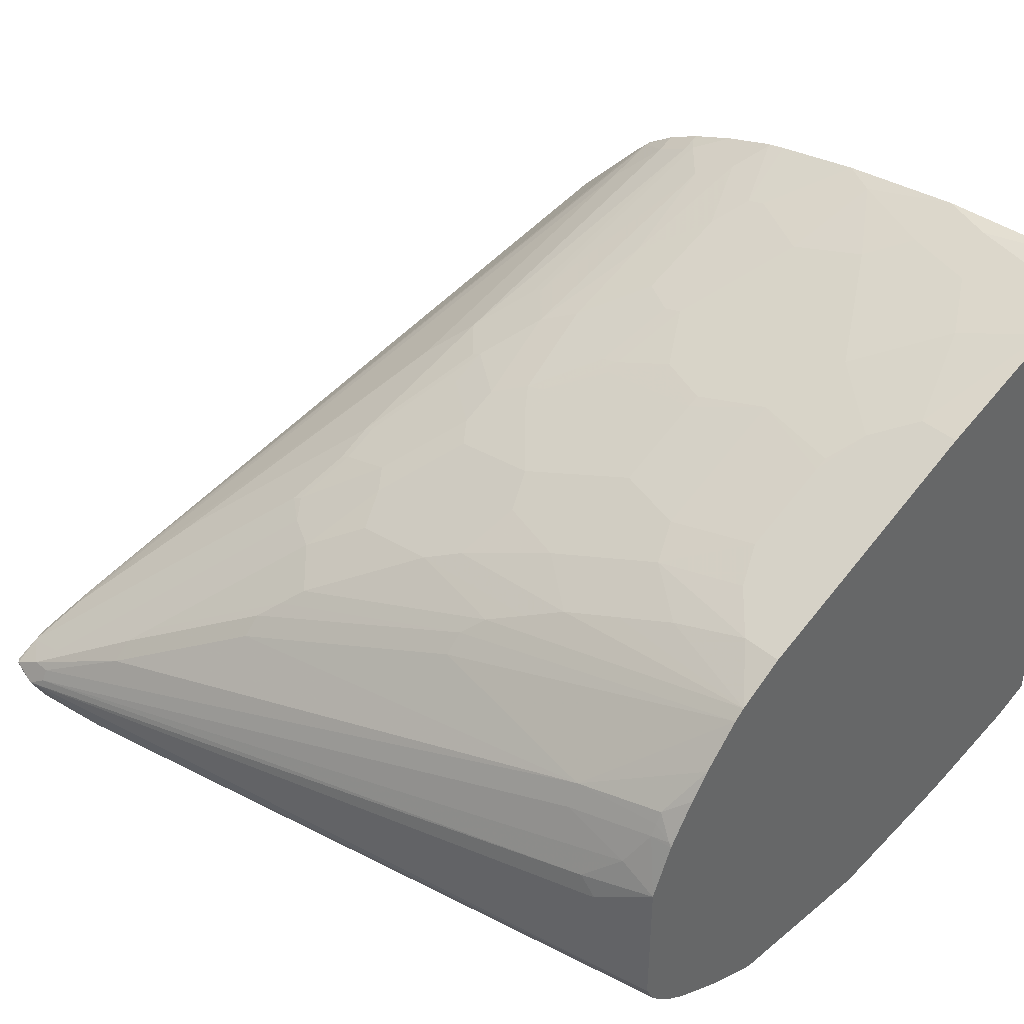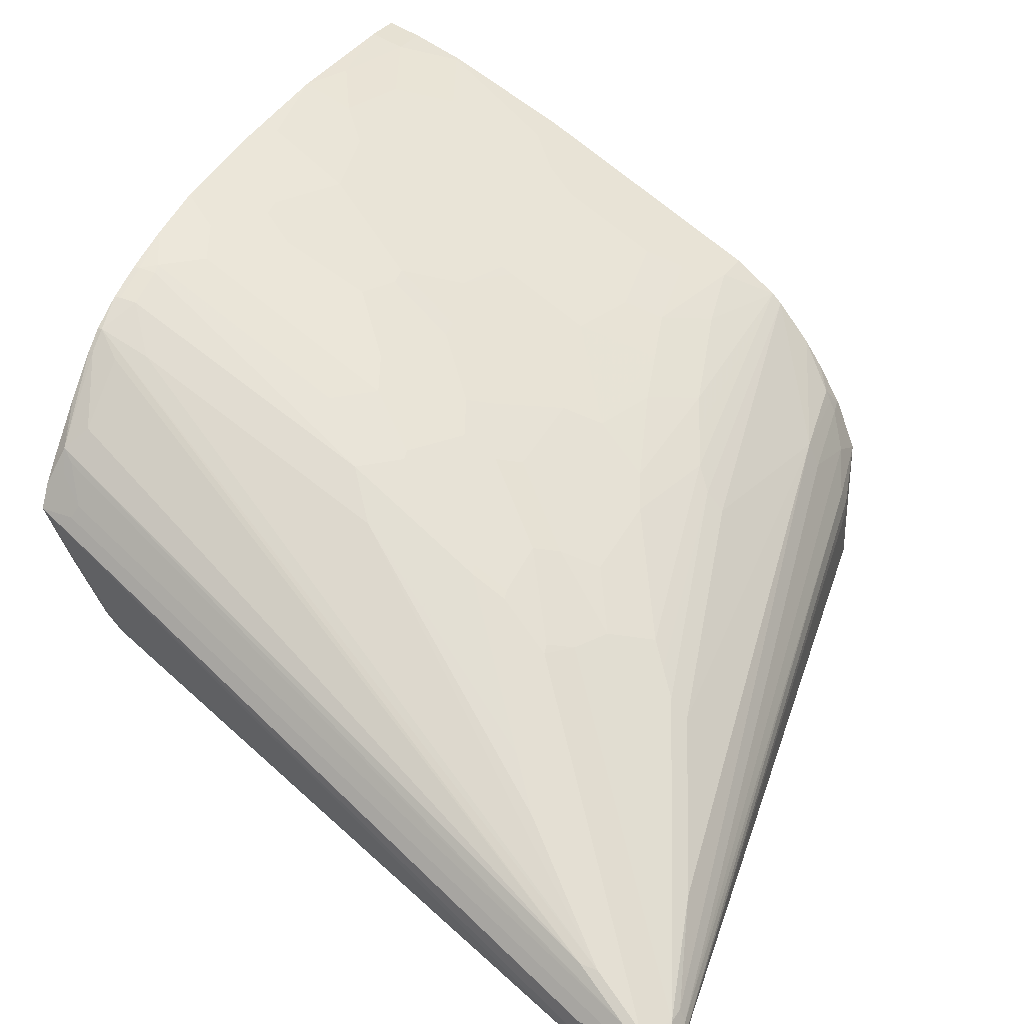
<metadata>
{"format":"obj","ext":"obj","renderer":"f3d","projection":"perspective","resolution":1024,"background":"white","views":[{"elev":41.9,"azim":-134.6,"up":"+Y"},{"elev":32.8,"azim":118.5,"up":"+Y"}]}
</metadata>
<code>
v 0.6755 -0.2456 -0.6295
v 0.6602 -0.2354 -0.6243
v 0.6602 -0.2252 -0.6192
v 0.6755 -0.2252 -0.6192
v 0.6986 -0.238 -0.6256
v 0.6928 -0.2456 -0.6256
v 0.6806 -0.2559 -0.6243
v 0.6704 -0.2661 -0.6192
v 0.6064 -0.2687 -0.6064
v -0.003116 -0.2149 -0.4913
v 0.04612 -0.1382 -0.5066
v 0.04612 -0.1228 -0.5066
v 0.06146 -0.1074 -0.5066
v 0.03077 -0.07672 -0.4913
v 0.09215 -0.06136 -0.4913
v 0.09215 -0.0409 -0.481
v 0.5834 -0.1791 -0.5885
v 0.6602 -0.2098 -0.6039
v 0.6986 -0.2226 -0.6026
v 0.5834 -0.1637 -0.5731
v 0.7011 -0.2354 -0.6192
v 0.7024 -0.238 -0.6218
v 0.6947 -0.2533 -0.6218
v 0.696 -0.2712 -0.609
v 0.6909 -0.2764 -0.5987
v 0.6295 -0.2764 -0.5987
v 0.6346 -0.2712 -0.609
v -0.003116 -0.2658 -0.4445
v -0.003116 -0.2507 -0.4657
v -0.003116 -0.2348 -0.4809
v -0.003116 -0.2334 -0.4821
v -0.003116 -0.218 -0.4897
v -0.003116 -0.09208 -0.4913
v 0.01535 -0.04606 -0.4759
v 0.01535 -0.0358 -0.4708
v 0.01535 -0.0256 -0.4657
v -0.003116 0.0122 -0.4345
v -0.003116 0.04709 -0.4048
v 0.261 -0.0256 -0.4657
v 0.4606 -0.1023 -0.5271
v 0.6141 -0.1637 -0.5578
v 0.6679 -0.1919 -0.5719
v 0.568 -0.1484 -0.5578
v 0.6832 -0.1919 -0.5565
v 0.7011 -0.2201 -0.5885
v 0.4606 -0.08698 -0.5117
v 0.4453 -0.07162 -0.4964
v 0.7063 -0.2303 -0.5834
v 0.7063 -0.2456 -0.5987
v 0.7063 -0.261 -0.5987
v 0.7024 -0.2687 -0.6064
v 0.7011 -0.2712 -0.5987
v 0.6986 -0.2725 -0.5757
v 0.6909 -0.2764 -0.5834
v 0.5988 -0.2917 -0.522
v 0.5834 -0.2917 -0.5373
v 0.5859 -0.2891 -0.5501
v -0.003116 -0.3061 -0.3566
v -0.003116 -0.2873 -0.4034
v -0.003116 -0.04759 -0.4729
v 8.71e-06 -0.04414 -0.4721
v -0.003116 -0.01029 -0.4503
v -0.003116 0.05521 -0.3961
v 0.2457 0.005071 -0.435
v 0.261 -0.01029 -0.4503
v 0.4606 -0.0409 -0.4503
v 0.5066 -0.05626 -0.4503
v 0.5911 -0.0844 -0.4337
v 0.5604 -0.0844 -0.4644
v 0.5604 -0.06904 -0.4337
v 0.6858 -0.1893 -0.5424
v 0.6218 -0.1151 -0.4644
v 0.5143 0.03837 -0.2495
v 0.4989 0.1305 -0.0192
v 0.4989 0.1458 0.02681
v 0.5936 0.02559 -0.005179
v 0.5732 0.06651 0.02041
v 0.5783 0.05625 0.0102
v 0.4298 -0.05626 -0.481
v 0.7063 -0.2303 -0.5527
v 0.5988 0.01533 -8.25e-06
v 0.7063 -0.261 -0.5834
v 0.7011 -0.2712 -0.5834
v 0.7024 -0.2629 -0.568
v 0.696 -0.2661 -0.5527
v 0.6679 -0.2725 -0.5143
v 0.6602 -0.2764 -0.522
v 0.5834 -0.2917 -0.4759
v 0.3991 -0.307 -0.3685
v 0.568 -0.2917 -0.5373
v 0.3838 -0.307 -0.3838
v -0.003116 -0.307 -0.3531
v -0.003116 -0.04556 -0.4718
v -0.003116 -0.04331 -0.4705
v -0.003116 0.08187 -0.3583
v 0.03077 0.08187 -0.3583
v 0.09215 0.06651 -0.3736
v 0.1382 0.05115 -0.389
v 0.1843 0.03579 -0.4043
v 0.215 0.02043 -0.4197
v 0.3378 0.005071 -0.4197
v 0.4145 -0.01029 -0.4197
v 0.4298 0.005071 -0.389
v 0.4913 -0.0409 -0.435
v 0.5757 -0.06904 -0.4184
v 0.545 -0.06904 -0.4491
v 0.5143 -0.03838 -0.4184
v 0.5143 -0.007711 -0.357
v 0.5578 0.08187 0.005098
v 0.5118 0.1279 0.005098
v 0.5271 0.1126 0.005098
v 0.4836 0.06909 -0.2188
v 0.4682 0.1612 0.0115
v 0.4836 0.1458 -0.003886
v 0.4708 0.1637 0.02559
v 0.4723 0.1641 0.03076
v 0.4989 0.1458 0.03076
v 0.5066 0.1383 0.03076
v 0.5143 0.1305 0.02681
v 0.5834 0.04605 0.01531
v 0.5143 0.1305 0.03076
v 0.5425 0.09723 0.03076
v 0.5757 0.05373 0.03076
v 0.5885 0.03579 0.03076
v 0.5911 0.03074 0.03076
v 0.7063 -0.2456 -0.5527
v 0.5988 0.01533 0.03076
v 0.7024 -0.2476 -0.5373
v 0.6986 -0.2495 -0.5297
v 0.5578 -0.1586 -0.06147
v 0.6653 -0.2507 -0.4606
v 0.6806 -0.2661 -0.522
v 0.5373 -0.2053 -0.1229
v 0.5373 -0.236 -0.1996
v 0.6448 -0.2668 -0.4606
v 0.568 -0.2514 -0.2917
v 0.5604 -0.2572 -0.2994
v 0.545 -0.2725 -0.3301
v 0.545 -0.2879 -0.3915
v 0.5373 -0.2917 -0.3992
v 0.3685 -0.307 -0.3224
v 0.1843 -0.307 -0.3838
v -0.003116 -0.307 -0.215
v -0.003116 0.1126 -0.2969
v 0.06146 0.09723 -0.3275
v 0.1382 0.08187 -0.3429
v 0.07681 0.1126 -0.2969
v 0.1843 0.06651 -0.3583
v 0.2303 0.05115 -0.3736
v 0.3071 0.02043 -0.4043
v 0.2917 0.05115 -0.3583
v 0.3685 0.03579 -0.3583
v 0.3838 0.05115 -0.3275
v 0.4453 0.01149 -0.3704
v 0.5066 -0.03454 -0.4164
v 0.4913 -0.003871 -0.3704
v 0.4989 -0.007711 -0.3723
v 0.4989 0.007649 -0.3416
v 0.4529 0.06909 -0.2495
v 0.4375 0.09976 -0.1881
v 0.4453 0.1036 -0.1708
v 0.4529 0.09976 -0.1728
v 0.4375 0.1766 0.0115
v 0.4401 0.1791 0.02559
v 0.4415 0.1795 0.03076
v 0.5718 -0.04414 0.03076
v 0.5719 -0.04414 0.03069
v 0.5757 -0.0499 0.023
v 0.5757 -0.09592 -0.007699
v 0.5795 -0.094 -0.01539
v 0.5795 -0.1094 -0.03077
v 0.5757 -0.1113 -0.02308
v 0.5604 -0.142 -0.0384
v 0.545 -0.1574 -0.0384
v 0.5578 -0.1893 -0.1229
v 0.545 -0.1957 -0.1152
v 0.5143 -0.1804 -0.0384
v 0.4759 -0.19 -8.25e-06
v 0.522 -0.2207 -0.1382
v 0.5297 -0.2418 -0.2073
v 0.5373 -0.2514 -0.2457
v 0.5297 -0.2572 -0.2534
v 0.5143 -0.2725 -0.2841
v 0.4989 -0.2879 -0.3301
v 0.4913 -0.2917 -0.3378
v 0.4759 -0.2917 -0.3224
v 0.4453 -0.2917 -0.2917
v 0.4298 -0.2917 -0.2764
v 0.3685 -0.2917 -0.2303
v 0.3071 -0.307 -0.2764
v -0.003116 -0.2886 -0.1398
v 0.03077 -0.307 -0.1996
v 0.01535 -0.2917 -0.1382
v -0.003116 0.1484 -0.2252
v 0.1535 0.09723 -0.3122
v 0.07681 0.1484 -0.2252
v 0.1535 0.1126 -0.2815
v 0.215 0.09723 -0.2969
v 0.3071 0.06651 -0.3275
v 0.3378 0.05115 -0.3429
v 0.3991 0.05757 -0.3089
v 0.3531 0.08187 -0.2815
v 0.4453 0.05757 -0.2783
v 0.4913 0.01149 -0.3396
v 0.4453 0.07288 -0.2476
v 0.4145 0.1036 -0.2015
v 0.4222 0.09976 -0.2035
v 0.3991 0.1804 -0.01733
v 0.4298 0.1804 0.01337
v 0.4012 0.1958 0.03076
v 0.4298 0.1842 0.03069
v 0.4298 0.1842 0.03076
v 0.5578 -0.06647 0.03076
v 0.545 -0.1343 -0.007699
v 0.5271 -0.1125 0.03076
v 0.5143 -0.1574 0.007618
v 0.545 -0.1727 -0.0691
v 0.5143 -0.165 -0.007699
v 0.545 -0.1804 -0.08448
v 0.4836 -0.1727 0.023
v 0.4606 -0.19 0.01531
v 0.4682 -0.1957 -0.007699
v 0.5143 -0.2264 -0.1459
v 0.4375 -0.2264 -0.0691
v 0.4375 -0.2725 -0.2073
v 0.4606 -0.2764 -0.2457
v 0.4222 -0.2725 -0.192
v 0.4145 -0.2764 -0.1996
v 0.3378 -0.2764 -0.1536
v 0.3378 -0.2917 -0.215
v 0.2457 -0.307 -0.2457
v -0.003116 -0.2764 -0.09217
v 0.1228 -0.307 -0.1996
v -0.003116 -0.2456 -8.25e-06
v 0.1075 -0.2917 -0.1382
v -0.003116 0.1627 -0.1966
v 0.07681 0.1535 -0.215
v 0.1535 0.1535 -0.1996
v 0.1535 0.1484 -0.2099
v 0.03077 0.1842 -0.1536
v 0.06146 0.1689 -0.1843
v 0.215 0.1331 -0.2252
v 0.215 0.1126 -0.2662
v 0.261 0.09723 -0.2815
v 0.3071 0.08187 -0.2969
v 0.3685 0.08824 -0.263
v 0.3991 0.07288 -0.2783
v 0.261 0.1126 -0.2508
v 0.3071 0.1126 -0.2355
v 0.3071 0.1177 -0.2252
v 0.3531 0.09208 -0.261
v 0.3838 0.119 -0.1862
v 0.3838 0.1497 -0.1094
v 0.3685 0.1958 -0.001947
v 0.3838 0.1958 0.01337
v 0.3531 0.2111 0.02875
v 0.3551 0.2111 0.03076
v 0.4914 -0.1534 0.03076
v 0.4989 -0.1574 0.023
v 0.476 -0.1688 0.03076
v 0.4759 -0.1689 0.03076
v 0.4605 -0.1785 0.03076
v 0.4682 -0.1804 0.023
v 0.4529 -0.1957 0.007618
v 0.4299 -0.19 0.03076
v 0.3991 -0.1996 0.03076
v 0.4069 -0.2418 -0.08448
v 0.4069 -0.2572 -0.1306
v 0.3991 -0.261 -0.1382
v 0.3378 -0.261 -0.1075
v 0.3071 -0.261 -0.09217
v 0.261 -0.2764 -0.1229
v 0.2764 -0.2917 -0.1843
v 0.215 -0.307 -0.2303
v 0.169 -0.307 -0.215
v 0.1843 -0.2917 -0.1536
v -0.003116 -0.2416 0.008135
v 0.1382 -0.2456 -8.25e-06
v 0.1382 -0.2764 -0.09217
v 0.215 -0.2764 -0.1075
v -0.003116 0.1842 -0.1536
v 0.1382 0.1689 -0.169
v 0.261 0.1382 -0.1996
v 0.215 0.1382 -0.215
v 8.71e-06 0.2303 -0.04609
v 0.06146 0.2149 -0.07679
v 0.1228 0.1842 -0.1382
v 0.3225 0.119 -0.2169
v 0.3071 0.1497 -0.1555
v 0.3071 0.1228 -0.215
v 0.3378 0.1497 -0.1401
v 0.3378 0.1804 -0.06335
v 0.3225 0.1958 -0.03265
v 0.3378 0.2149 0.03069
v 0.3531 0.2115 0.03076
v 0.3915 -0.2111 0.007618
v 0.3225 -0.2149 0.03076
v 0.3607 -0.2111 0.023
v 0.3762 -0.2264 -0.02308
v 0.3762 -0.2418 -0.0691
v 0.3378 -0.2303 -0.01539
v 0.3071 -0.2456 -0.04609
v -0.003116 -0.2303 0.03076
v 0.1843 -0.2303 0.03076
v 0.215 -0.2456 -0.01539
v -0.003116 0.2303 -0.04609
v 0.169 0.1842 -0.1229
v 0.2457 0.1535 -0.169
v 0.2917 0.1535 -0.1536
v 0.03077 0.2456 -8.25e-06
v 0.09215 0.2303 -0.03077
v 0.1535 0.2303 -0.01539
v 0.1843 0.2149 -0.04609
v 0.3225 0.1842 -0.06147
v 0.261 0.1842 -0.09217
v 0.2917 0.1958 -0.04803
v 0.3071 0.1995 -0.03077
v 0.3378 0.2149 0.03076
v 0.2782 0.2269 0.03076
v 0.3455 -0.2264 -0.007699
v 0.2534 -0.2264 0.023
v 0.3148 -0.2418 -0.0384
v -0.003116 0.2533 0.03076
v 0.2226 -0.2418 -0.007699
v -0.003116 0.2456 -8.25e-06
v 0.03077 0.2533 0.03076
v 0.1075 0.2456 0.01531
v 0.1535 0.2456 0.03069
v 0.2303 0.2303 0.01531
v 0.2457 0.1995 -0.06147
v 0.261 0.1958 -0.06335
v 0.261 0.2303 0.03069
v 0.261 0.2303 0.03076
v 0.1535 0.2456 0.03076
f 180 225 183
f 180 183 182
f 183 225 226
f 169 215 216
f 180 223 224
f 180 182 181
f 180 224 225
f 183 226 186
f 188 228 189
f 183 185 184
f 186 226 225
f 186 225 227
f 186 227 187
f 187 227 228
f 187 228 188
f 179 223 180
f 189 228 229
f 183 186 185
f 178 223 179
f 173 214 216
f 178 264 222
f 189 229 230
f 169 216 214
f 172 214 173
f 173 216 174
f 169 213 215
f 174 216 218
f 174 218 177
f 178 222 223
f 174 177 217
f 175 219 176
f 176 219 177
f 177 218 220
f 177 220 178
f 177 219 217
f 178 220 221
f 178 221 264
f 175 217 219
f 189 230 190
f 205 247 206
f 191 193 232
f 201 202 246
f 201 246 247
f 201 247 203
f 202 245 244
f 202 244 248
f 202 248 249
f 202 249 250
f 202 250 251
f 202 251 246
f 203 205 204
f 203 247 205
f 206 247 246
f 206 246 252
f 206 252 253
f 208 253 254
f 169 171 170
f 206 253 208
f 199 245 202
f 190 230 231
f 198 245 199
f 198 248 244
f 192 233 235
f 192 235 193
f 193 234 232
f 193 235 278
f 193 278 234
f 194 236 196
f 195 197 198
f 196 237 238
f 196 238 239
f 196 239 197
f 196 236 240
f 196 240 241
f 196 241 237
f 197 239 242
f 197 242 243
f 197 243 198
f 198 243 248
f 198 244 245
f 169 172 171
f 130 217 175
f 168 213 169
f 137 181 182
f 137 182 183
f 137 183 138
f 138 183 139
f 139 183 184
f 139 184 185
f 139 185 140
f 136 181 137
f 140 185 141
f 141 186 187
f 141 187 188
f 141 188 189
f 141 189 190
f 143 192 193
f 143 193 191
f 144 194 196
f 141 185 186
f 134 136 135
f 134 181 136
f 134 180 181
f 127 170 128
f 208 254 255
f 128 170 171
f 128 171 172
f 128 172 129
f 129 172 173
f 130 173 174
f 130 174 217
f 130 175 131
f 131 175 132
f 132 175 133
f 133 175 176
f 133 176 177
f 133 177 178
f 133 178 179
f 133 179 134
f 134 179 180
f 144 196 147
f 145 147 146
f 146 147 195
f 146 195 198
f 159 204 205
f 159 205 206
f 159 206 207
f 159 207 160
f 160 207 161
f 161 207 206
f 161 206 208
f 161 208 209
f 161 209 163
f 161 163 162
f 163 209 164
f 164 209 210
f 164 210 211
f 164 211 165
f 165 211 212
f 166 213 167
f 167 213 168
f 158 204 159
f 169 214 172
f 156 203 204
f 156 204 158
f 146 198 148
f 147 196 197
f 147 197 195
f 148 198 151
f 148 151 149
f 149 151 150
f 151 199 200
f 151 200 152
f 151 198 199
f 152 200 153
f 153 201 154
f 153 200 199
f 153 199 202
f 153 202 201
f 154 201 203
f 154 203 156
f 154 156 155
f 156 158 157
f 208 255 209
f 314 315 316
f 210 212 211
f 285 310 311
f 285 311 286
f 286 311 287
f 287 311 312
f 287 312 313
f 287 313 307
f 288 290 289
f 285 325 310
f 289 314 291
f 289 309 315
f 289 315 314
f 291 314 292
f 292 314 293
f 293 314 316
f 293 316 317
f 293 317 294
f 289 290 309
f 285 306 325
f 283 309 290
f 283 315 309
f 270 301 302
f 270 300 301
f 271 302 280
f 271 280 272
f 272 280 273
f 273 280 276
f 273 276 275
f 273 275 274
f 277 278 304
f 277 304 303
f 278 279 280
f 278 280 305
f 278 305 304
f 280 302 305
f 282 287 307
f 282 307 308
f 283 308 315
f 294 318 295
f 294 317 319
f 294 319 318
f 296 298 320
f 312 329 313
f 313 329 330
f 313 330 315
f 315 330 331
f 315 331 316
f 316 331 330
f 316 330 317
f 317 332 319
f 317 330 329
f 317 329 332
f 319 332 333
f 326 334 328
f 326 328 327
f 328 334 333
f 328 333 332
f 328 332 329
f 127 169 170
f 312 328 329
f 269 300 270
f 312 327 328
f 310 327 311
f 296 320 299
f 297 304 321
f 297 321 305
f 297 305 302
f 297 302 322
f 297 322 320
f 297 320 298
f 300 320 301
f 301 320 322
f 301 322 302
f 304 305 324
f 304 324 321
f 307 313 315
f 307 315 308
f 310 325 323
f 310 323 326
f 310 326 327
f 311 327 312
f 267 269 268
f 267 300 269
f 267 320 300
f 225 268 227
f 227 268 269
f 227 269 228
f 228 269 229
f 229 270 302
f 229 302 271
f 229 271 272
f 229 272 273
f 229 273 230
f 229 269 270
f 230 273 231
f 231 273 274
f 233 275 276
f 233 276 235
f 234 278 277
f 235 279 278
f 235 276 280
f 225 267 268
f 235 280 279
f 224 267 225
f 222 267 224
f 210 255 256
f 210 256 257
f 215 258 259
f 215 259 216
f 216 259 220
f 216 220 218
f 220 260 261
f 220 261 262
f 220 262 263
f 220 263 221
f 220 259 258
f 220 258 260
f 221 263 262
f 221 262 265
f 221 265 266
f 221 266 264
f 222 264 267
f 222 224 223
f 209 255 210
f 236 281 240
f 237 282 238
f 250 283 290
f 252 289 291
f 252 291 292
f 252 292 253
f 253 292 254
f 254 292 293
f 254 293 256
f 254 256 255
f 256 293 294
f 256 294 295
f 256 295 257
f 264 266 296
f 264 296 299
f 264 299 267
f 266 297 298
f 266 298 296
f 267 299 320
f 250 290 251
f 237 241 282
f 246 289 252
f 246 290 288
f 238 282 308
f 238 308 283
f 238 283 284
f 238 284 242
f 238 242 239
f 240 281 306
f 240 306 285
f 240 285 286
f 240 286 287
f 240 287 241
f 241 287 282
f 242 284 283
f 242 283 250
f 242 250 249
f 242 249 248
f 242 248 243
f 246 251 290
f 246 288 289
f 127 168 169
f 305 321 324
f 127 166 167
f 25 53 54
f 25 54 55
f 25 55 56
f 25 56 57
f 25 57 26
f 26 57 58
f 26 58 59
f 25 52 53
f 26 59 28
f 34 60 61
f 34 61 35
f 35 61 36
f 36 61 62
f 36 62 37
f 38 63 64
f 38 64 65
f 33 60 34
f 25 51 52
f 24 51 25
f 23 51 24
f 17 46 20
f 18 41 42
f 18 42 19
f 18 20 43
f 18 43 41
f 19 44 71
f 19 71 45
f 19 45 22
f 19 22 21
f 19 42 44
f 20 46 47
f 20 47 43
f 22 45 48
f 22 48 49
f 22 49 50
f 22 50 51
f 22 51 23
f 38 65 39
f 39 65 40
f 40 65 46
f 41 43 66
f 48 126 82
f 48 82 50
f 48 50 49
f 48 76 81
f 48 81 127
f 48 127 80
f 50 82 83
f 50 83 52
f 50 52 51
f 52 83 53
f 53 83 84
f 53 84 85
f 53 85 132
f 53 132 86
f 53 86 87
f 53 87 54
f 54 87 88
f 48 80 126
f 17 40 46
f 47 64 79
f 47 79 66
f 41 66 67
f 41 67 69
f 41 69 42
f 42 68 44
f 42 69 70
f 42 70 68
f 43 47 66
f 44 68 72
f 44 72 73
f 44 73 74
f 44 74 75
f 44 75 71
f 45 76 48
f 45 71 77
f 45 77 78
f 45 78 76
f 46 65 47
f 47 65 64
f 16 40 17
f 16 39 40
f 16 38 39
f 4 20 18
f 5 19 21
f 5 21 22
f 5 22 23
f 5 23 6
f 6 23 7
f 7 23 24
f 7 24 8
f 8 24 25
f 8 25 26
f 8 26 27
f 8 27 9
f 9 27 26
f 9 26 28
f 9 28 29
f 9 29 30
f 9 30 31
f 4 17 20
f 9 31 32
f 4 19 5
f 3 17 4
f 127 167 168
f 1 2 3
f 1 3 4
f 1 4 5
f 1 5 6
f 1 6 7
f 1 7 8
f 1 8 9
f 1 10 11
f 1 11 12
f 1 12 13
f 1 13 2
f 2 13 14
f 2 14 15
f 2 15 16
f 2 16 3
f 3 16 17
f 4 18 19
f 54 88 55
f 9 32 10
f 10 31 30
f 10 38 37
f 10 37 62
f 10 62 94
f 10 94 93
f 10 93 60
f 10 60 33
f 10 33 12
f 10 12 11
f 12 33 13
f 13 33 14
f 14 33 34
f 14 34 15
f 15 34 35
f 15 35 16
f 16 35 36
f 16 36 37
f 16 37 38
f 10 63 38
f 10 32 31
f 10 95 63
f 10 194 144
f 10 30 29
f 10 29 28
f 10 28 59
f 10 59 58
f 10 58 92
f 10 92 143
f 10 143 191
f 10 191 232
f 10 232 234
f 10 234 277
f 10 277 303
f 10 303 323
f 10 323 325
f 10 325 306
f 10 306 281
f 10 281 236
f 10 236 194
f 10 144 95
f 55 88 89
f 1 9 10
f 55 91 56
f 101 103 102
f 103 152 153
f 103 153 154
f 103 154 104
f 104 155 107
f 104 107 106
f 104 154 155
f 101 152 103
f 105 108 112
f 107 156 157
f 107 157 158
f 107 158 108
f 108 158 112
f 109 111 119
f 110 119 111
f 112 159 160
f 107 155 156
f 101 151 152
f 101 150 151
f 99 101 100
f 89 192 143
f 89 143 92
f 89 92 142
f 89 142 91
f 89 140 141
f 90 142 92
f 95 144 147
f 95 147 96
f 96 145 146
f 96 146 97
f 96 147 145
f 97 146 148
f 97 148 98
f 98 148 99
f 99 148 149
f 99 149 150
f 99 150 101
f 112 160 161
f 112 161 162
f 112 162 163
f 112 163 113
f 116 262 261
f 116 261 260
f 116 260 258
f 116 258 215
f 116 215 213
f 116 213 166
f 116 166 127
f 116 127 125
f 116 125 124
f 116 124 123
f 116 123 122
f 116 121 118
f 116 118 117
f 118 121 119
f 120 125 127
f 55 89 91
f 126 127 128
f 116 265 262
f 89 233 192
f 116 266 265
f 116 304 297
f 112 158 159
f 113 163 164
f 113 164 115
f 115 164 116
f 116 164 165
f 116 165 212
f 116 212 210
f 116 210 257
f 116 257 295
f 116 295 318
f 116 318 319
f 116 319 333
f 116 333 334
f 116 334 326
f 116 326 323
f 116 323 303
f 116 303 304
f 116 297 266
f 89 275 233
f 116 122 121
f 89 231 274
f 67 104 106
f 67 106 69
f 68 70 105
f 68 105 73
f 68 73 72
f 69 106 70
f 70 106 107
f 70 107 108
f 70 108 105
f 71 109 77
f 71 75 110
f 71 110 111
f 71 111 109
f 73 112 113
f 73 113 114
f 73 114 74
f 73 105 112
f 66 101 102
f 74 114 75
f 66 79 101
f 66 103 104
f 89 274 275
f 56 90 57
f 56 142 90
f 57 90 58
f 56 91 142
f 60 93 61
f 61 93 94
f 61 94 62
f 63 95 96
f 63 96 97
f 63 97 98
f 63 98 99
f 63 99 100
f 63 100 64
f 64 100 101
f 64 101 79
f 66 102 103
f 66 104 67
f 75 114 113
f 58 90 92
f 75 115 116
f 85 128 129
f 85 129 173
f 85 173 130
f 85 130 131
f 85 131 132
f 86 132 133
f 86 133 134
f 86 134 135
f 86 135 136
f 86 136 137
f 86 137 138
f 86 138 139
f 86 139 88
f 86 88 87
f 88 140 89
f 75 113 115
f 89 141 190
f 84 128 85
f 82 84 83
f 88 139 140
f 82 126 128
f 75 116 117
f 75 117 118
f 82 128 84
f 75 118 119
f 75 119 110
f 76 78 120
f 76 120 81
f 77 120 78
f 77 109 119
f 89 190 231
f 77 121 122
f 77 122 123
f 77 119 121
f 77 123 124
f 77 124 125
f 81 120 127
f 80 127 126
f 77 125 120

</code>
